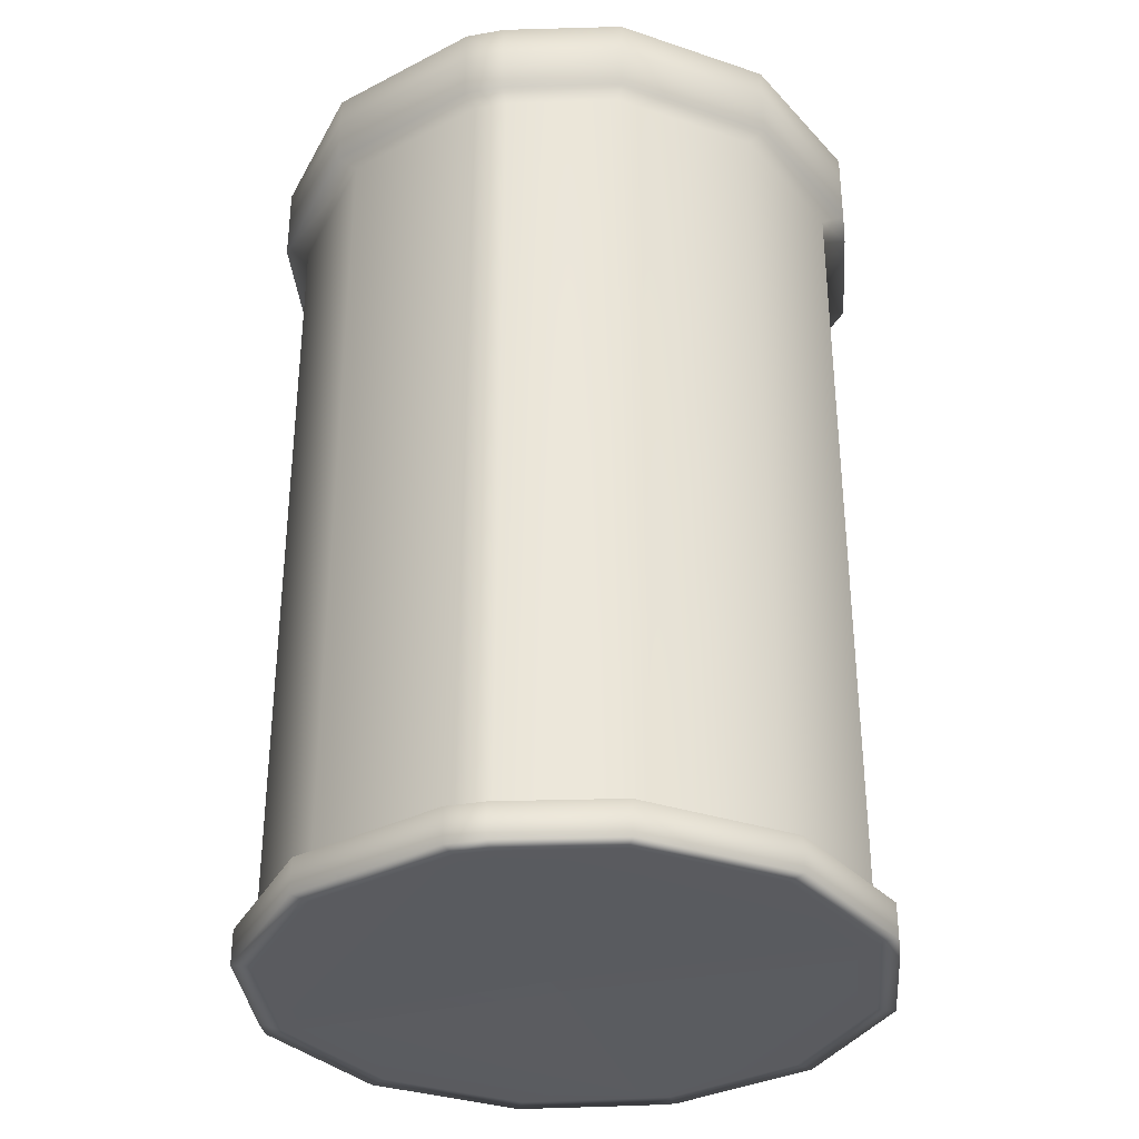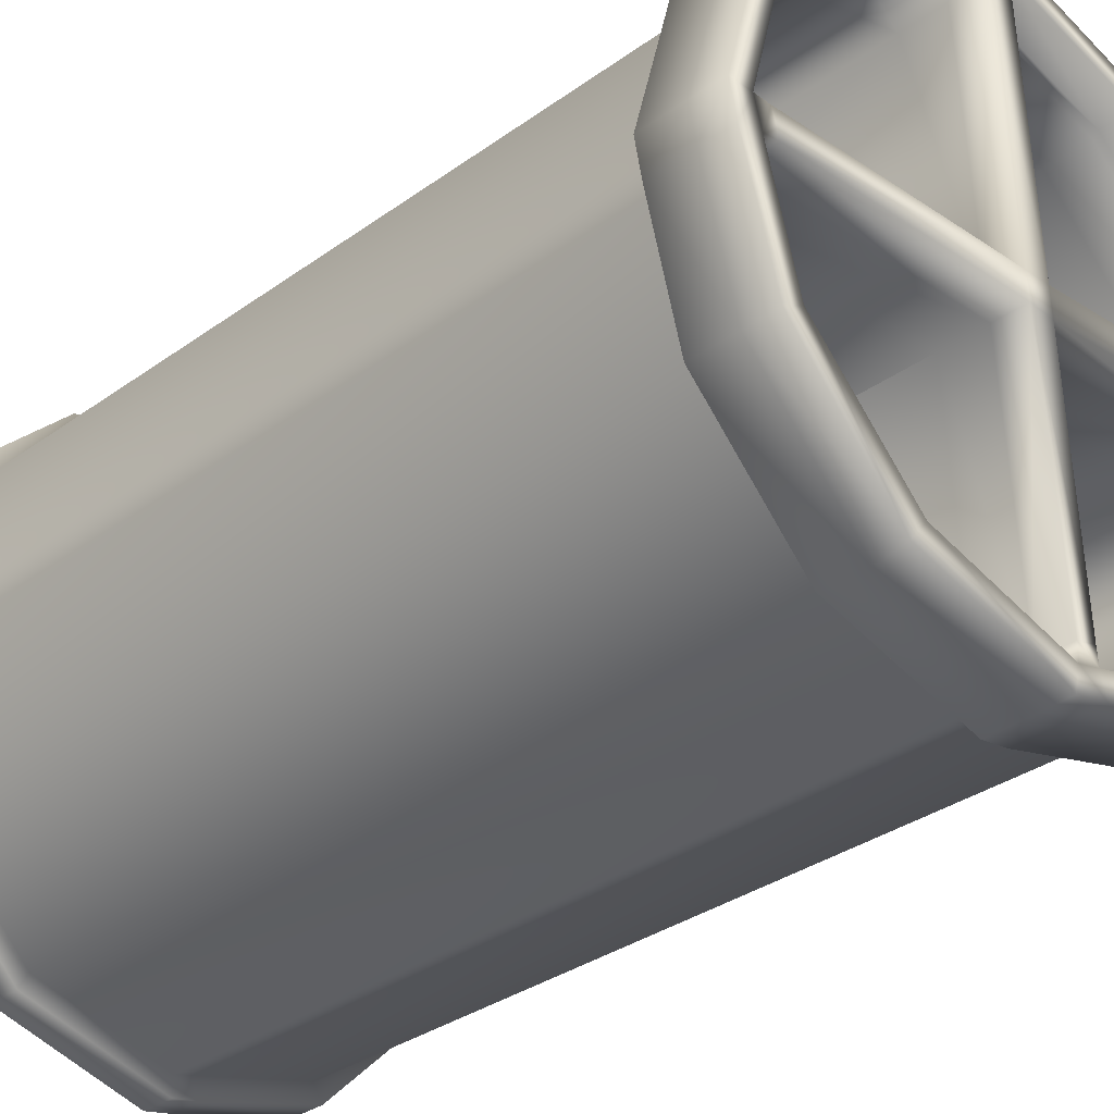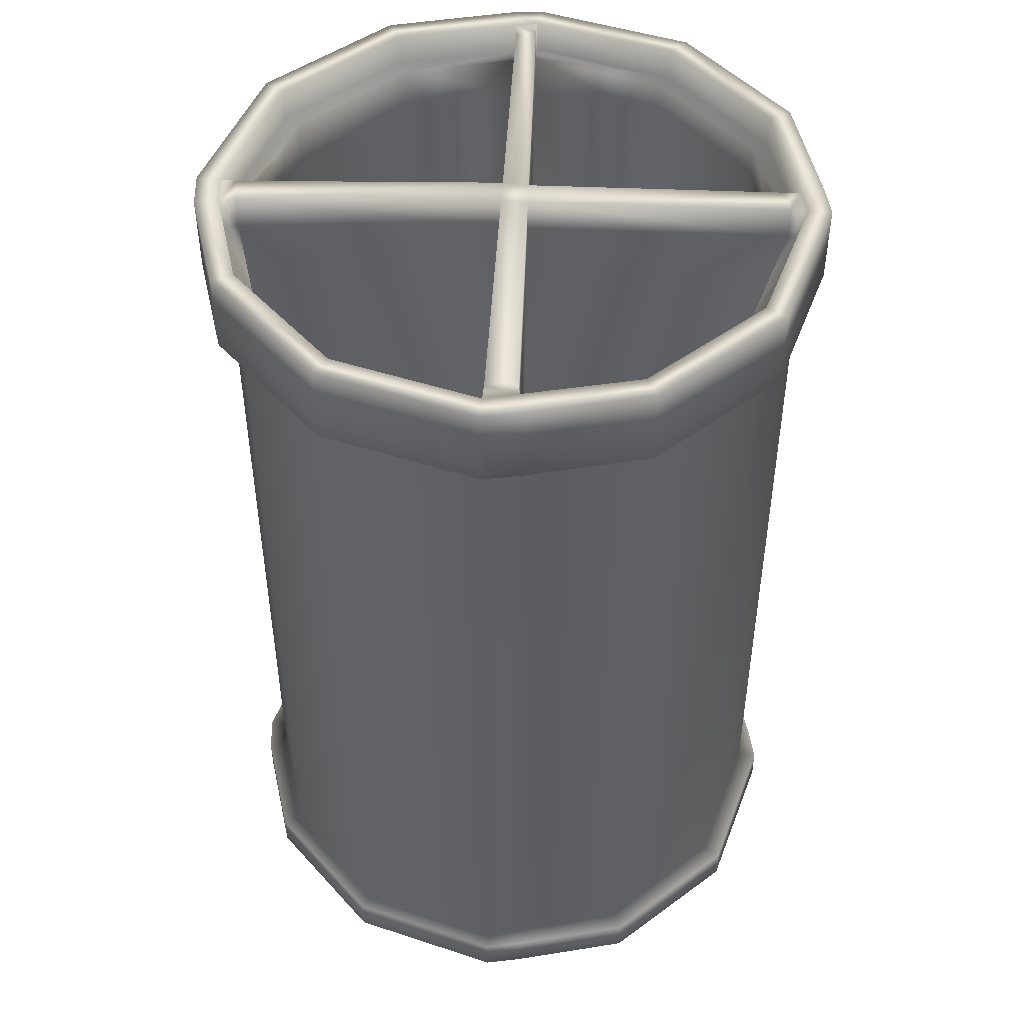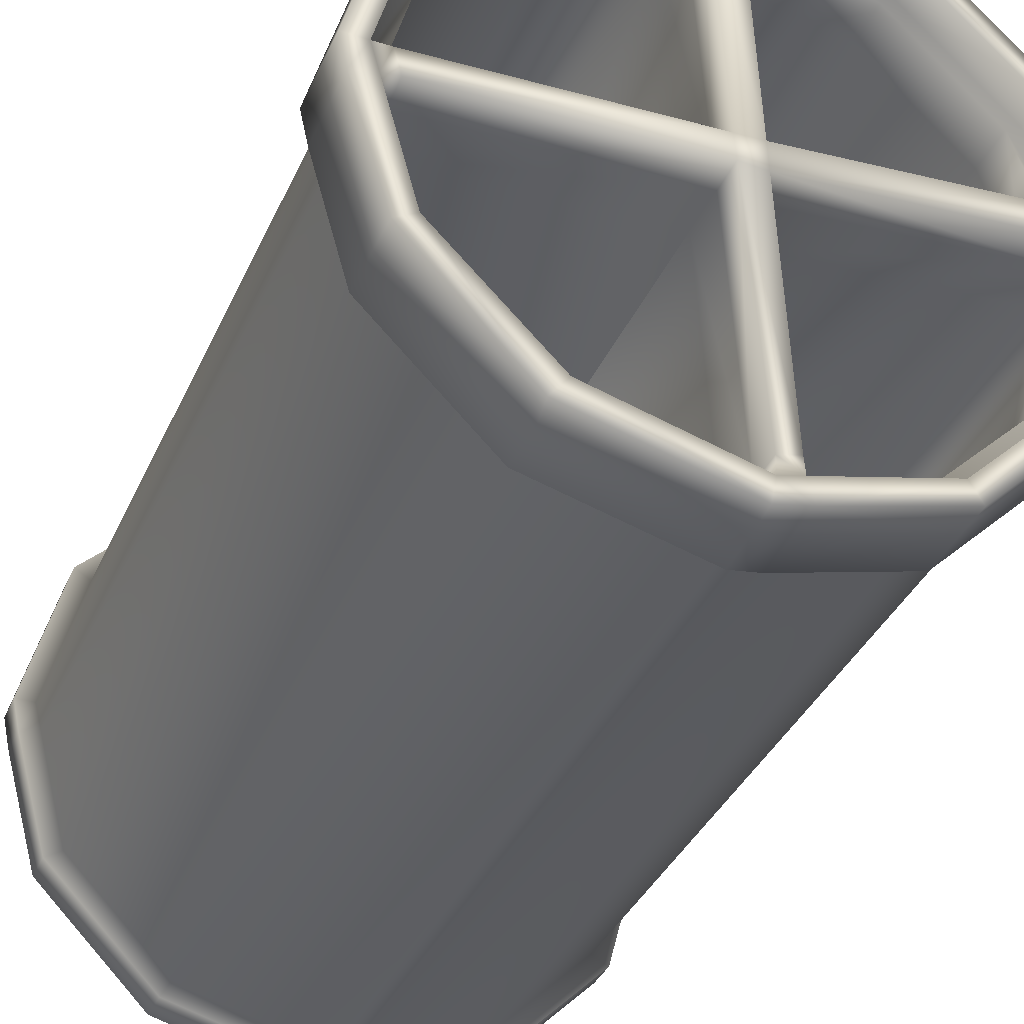
<metadata>
{"format":"obj","ext":"obj","renderer":"f3d","projection":"perspective","resolution":1024,"background":"white","views":[{"elev":-33.3,"azim":-69.6,"up":"+Y"},{"elev":-32.9,"azim":134.9,"up":"+Z"},{"elev":47.2,"azim":5.3,"up":"+Y"},{"elev":-36.8,"azim":158.0,"up":"+Z"}]}
</metadata>
<code>
g Trash1
v 0.2331 0.06592 0
v 0.2018 0.06592 -0.1164
v 0.1165 0.06592 -0.2017
v -0 0.06592 -0.2329
v -0.1165 0.06592 -0.2017
v -0.2018 0.06592 -0.1164
v -0.2331 0.06592 0.004494
v -0.2018 0.06592 0.1164
v -0.1165 0.06592 0.2017
v 0 0.06592 0.2329
v 0.1165 0.06592 0.2017
v 0.2018 0.06592 0.1164
v 0.2331 0.7541 0
v 0.2018 0.7541 -0.1164
v 0.1165 0.7541 -0.2017
v -0 0.7541 -0.2329
v -0.1165 0.7541 -0.2017
v -0.2018 0.7541 -0.1164
v -0.2331 0.7541 0.004494
v -0.2018 0.7541 0.1164
v -0.1165 0.7541 0.2017
v 0 0.7541 0.2329
v 0.1165 0.7541 0.2017
v 0.2018 0.7541 0.1164
v 0.2475 0.7541 0
v 0.2143 0.7541 -0.1238
v 0.1238 0.7541 -0.2143
v 0 0.7541 -0.2475
v -0.1238 0.7541 -0.2143
v -0.2143 0.7541 -0.1238
v -0.2475 0.7541 0.004493
v -0.2143 0.7541 0.1238
v -0.1238 0.7541 0.2143
v 0 0.7541 0.2475
v 0.1238 0.7541 0.2143
v 0.2143 0.7541 0.1238
v 0.2475 0.06592 -0
v 0.2143 0.06592 -0.1238
v 0.1238 0.06592 -0.2143
v 0 0.06592 -0.2475
v -0.1238 0.06592 -0.2143
v -0.2143 0.06592 -0.1238
v -0.2475 0.06592 0.004493
v -0.2143 0.06592 0.1238
v -0.1238 0.06592 0.2143
v 0 0.06592 0.2475
v 0.1238 0.06592 0.2143
v 0.2143 0.06592 0.1238
v 0.2331 0.794 0
v 0.2018 0.794 -0.1164
v 0.2475 0.794 0
v 0.2143 0.794 -0.1238
v 0.1165 0.794 -0.2017
v 0.1238 0.794 -0.2143
v -0 0.794 -0.2329
v -0 0.794 -0.2475
v -0.1165 0.794 -0.2017
v -0.1238 0.794 -0.2143
v -0.2018 0.794 -0.1164
v -0.2143 0.794 -0.1238
v -0.2331 0.794 0.004494
v -0.2475 0.794 0.004493
v -0.2018 0.794 0.1164
v -0.2143 0.794 0.1238
v -0.1165 0.794 0.2017
v -0.1238 0.794 0.2143
v 0 0.794 0.2329
v 0 0.794 0.2475
v 0.1165 0.794 0.2017
v 0.1238 0.794 0.2143
v 0.2018 0.794 0.1164
v 0.2143 0.794 0.1238
v -0.2298 0.794 0.02956
v -0.2298 0.7541 0.02956
v -0.2298 0.06592 0.02956
v -0.2436 0.06592 0.03186
v -0.2436 0.7541 0.03186
v -0.2436 0.794 0.03186
v 0.2412 0.794 -0.02359
v 0.2271 0.794 -0.02219
v 0.2271 0.7541 -0.02219
v 0.2271 0.06592 -0.02219
v 0.2412 0.06592 -0.02359
v 0.2412 0.7541 -0.02359
v -0.01872 0.794 -0.2425
v -0.01763 0.794 -0.2282
v -0.01763 0.7541 -0.2282
v -0.01763 0.06592 -0.2282
v -0.01872 0.06592 -0.2425
v -0.01872 0.7541 -0.2425
v 0.02634 0.794 0.2258
v 0.02634 0.7541 0.2258
v 0.02634 0.06592 0.2258
v 0.02798 0.06592 0.24
v 0.02798 0.7541 0.24
v 0.02798 0.794 0.24
v 0.01396 0.7541 0.01026
v 0.01267 0.7541 -0.01223
v 0.01396 0.794 0.01026
v 0.01267 0.794 -0.01223
v -0.008283 0.794 0.01138
v -0.008283 0.7541 0.01138
v -0.009148 0.794 -0.01364
v -0.009148 0.7541 -0.01364
v -0.008283 0.0701 0.01138
v 0.01396 0.0701 0.01026
v 0.01396 0.0701 0.01026
v 0.01267 0.0701 -0.01223
v -0.009148 0.0701 -0.01364
v 0.01267 0.0701 -0.01223
v -0.008283 0.0701 0.01138
v -0.009148 0.0701 -0.01364
v 0.2475 0.03601 -0
v 0.2412 0.03601 -0.02359
v 0.2328 0.03601 -0.000113
v 0.2268 0.03601 -0.02202
v 0.2143 0.03601 -0.1238
v 0.1238 0.03601 -0.2143
v 0.2018 0.03601 -0.1164
v 0.1165 0.03601 -0.2017
v -0 0.03601 -0.2475
v -0.000127 0.03601 -0.2326
v -0.01872 0.03601 -0.2425
v -0.01746 0.03601 -0.2279
v -0.1238 0.03601 -0.2143
v -0.2143 0.03601 -0.1238
v -0.1165 0.03601 -0.2017
v -0.2018 0.03601 -0.1164
v -0.2475 0.03601 0.004493
v -0.2328 0.03601 0.004622
v -0.2436 0.03601 0.03186
v -0.2295 0.03601 0.0294
v -0.2143 0.03601 0.1238
v -0.1238 0.03601 0.2143
v -0.2018 0.03601 0.1164
v -0.1165 0.03601 0.2017
v 0 0.03601 0.2475
v 0.000105 0.03601 0.2326
v 0.02798 0.03601 0.24
v 0.02617 0.03601 0.2256
v 0.1238 0.03601 0.2143
v 0.2143 0.03601 0.1238
v 0.1165 0.03601 0.2017
v 0.2018 0.03601 0.1164
v -0.008049 0.04019 0.01095
v 0.01364 0.04019 0.009846
v 0.01339 0.04019 0.01035
v 0.0123 0.04019 -0.012
v -0.008931 0.04019 -0.01327
v 0.01272 0.04019 -0.01166
v -0.007726 0.04019 0.01134
v -0.00859 0.04019 -0.01369
v 0.2646 0.06592 -0
v 0.2582 0.06592 -0.02875
v 0.2646 0.03601 -0
v 0.2582 0.03601 -0.02875
v 0.229 0.06592 -0.1328
v 0.1319 0.06592 -0.2295
v 0.229 0.03601 -0.1328
v 0.1319 0.03601 -0.2295
v -0.000556 0.06592 -0.2647
v -0.000556 0.03601 -0.2647
v -0.02388 0.06592 -0.2595
v -0.02388 0.03601 -0.2595
v -0.1328 0.06592 -0.229
v -0.2295 0.06592 -0.1318
v -0.1328 0.03601 -0.229
v -0.2295 0.03601 -0.1318
v -0.2651 0.06592 0.003508
v -0.2651 0.03601 0.003508
v -0.2611 0.06592 0.03526
v -0.2611 0.03601 0.03526
v -0.2294 0.06592 0.1323
v -0.1328 0.06592 0.229
v -0.2294 0.03601 0.1323
v -0.1328 0.03601 0.229
v -0.000556 0.06592 0.2647
v -0.000556 0.03601 0.2647
v 0.03203 0.06592 0.2574
v 0.03203 0.03601 0.2574
v 0.1319 0.06592 0.2295
v 0.229 0.06592 0.1328
v 0.1319 0.03601 0.2295
v 0.229 0.03601 0.1328
v 0.2673 0.7541 -0
v 0.261 0.7541 -0.0289
v 0.261 0.794 -0.0289
v 0.2673 0.794 -0
v 0.2315 0.7541 -0.1337
v 0.1337 0.7541 -0.2315
v 0.1337 0.794 -0.234
v 0.2315 0.794 -0.1337
v 0 0.7541 -0.2663
v 0.001267 0.794 -0.2668
v -0.02403 0.7541 -0.2623
v -0.02403 0.794 -0.2623
v -0.1337 0.7541 -0.2315
v -0.2315 0.7541 -0.1336
v -0.2315 0.794 -0.1336
v -0.1337 0.794 -0.2315
v -0.2676 0.7541 0.003365
v -0.2676 0.794 0.003365
v -0.2636 0.7541 0.03642
v -0.2636 0.794 0.03642
v -0.2314 0.7541 0.1341
v -0.1337 0.7541 0.2315
v -0.1337 0.794 0.2315
v -0.2314 0.794 0.1341
v 0 0.7541 0.2673
v 0 0.794 0.2673
v 0.03329 0.7541 0.2598
v 0.03329 0.794 0.2598
v 0.1337 0.7541 0.2315
v 0.2315 0.7541 0.1337
v 0.2315 0.794 0.1337
v 0.1337 0.794 0.2315
v 0.2331 0.8227 0
v 0.2271 0.8227 -0.02219
v 0.2475 0.8227 0
v 0.2412 0.8227 -0.02359
v -0 0.8227 -0.2329
v -0.01763 0.8227 -0.2282
v -0 0.8227 -0.2475
v -0.01872 0.8227 -0.2425
v -0.2436 0.8227 0.03186
v -0.2298 0.8227 0.02956
v -0.2331 0.8227 0.004494
v -0.2475 0.8227 0.004494
v 0.02798 0.8227 0.24
v 0.02634 0.8227 0.2258
v 0 0.8227 0.2329
v 0 0.8227 0.2475
v 0.003712 0.8213 -0.2675
v 0.1374 0.8213 -0.2317
v 0.01396 0.8227 0.01026
v -0.008283 0.8227 0.01138
v 0.01267 0.8227 -0.01223
v -0.009148 0.8227 -0.01364
v 0.2673 0.8227 -0
v 0.261 0.8227 -0.0289
v 0.2143 0.8227 -0.1238
v 0.1238 0.8227 -0.2143
v 0.2315 0.8227 -0.1337
v -0.02403 0.8227 -0.2623
v -0.1238 0.8227 -0.2143
v -0.2143 0.8227 -0.1238
v -0.1337 0.8227 -0.2315
v -0.2315 0.8227 -0.1336
v -0.2676 0.8227 0.003365
v -0.2636 0.8227 0.03642
v -0.2143 0.8227 0.1238
v -0.1238 0.8227 0.2143
v -0.2314 0.8227 0.1341
v -0.1337 0.8227 0.2315
v 0 0.8227 0.2673
v 0.03329 0.8227 0.2598
v 0.1238 0.8227 0.2143
v 0.2143 0.8227 0.1238
v 0.1337 0.8227 0.2315
v 0.2315 0.8227 0.1337
f 3 2 15
f 15 2 14
f 4 3 16
f 16 3 15
f 6 5 18
f 18 5 17
f 7 6 19
f 19 6 18
f 9 8 21
f 21 8 20
f 10 9 22
f 22 9 21
f 12 11 24
f 24 11 23
f 1 12 13
f 13 12 24
f 218 217 220
f 220 217 219
f 50 52 53
f 53 52 54
f 53 54 55
f 55 54 56
f 222 221 224
f 224 221 223
f 59 57 60
f 60 57 58
f 61 59 62
f 62 59 60
f 226 227 225
f 225 227 228
f 63 64 65
f 65 64 66
f 65 66 67
f 67 66 68
f 230 231 229
f 229 231 232
f 71 69 72
f 72 69 70
f 49 71 51
f 51 71 72
f 27 26 39
f 39 26 38
f 28 27 40
f 40 27 39
f 30 29 42
f 42 29 41
f 31 30 43
f 43 30 42
f 77 31 76
f 76 31 43
f 33 32 45
f 45 32 44
f 34 33 46
f 46 33 45
f 95 34 94
f 94 34 46
f 36 35 48
f 48 35 47
f 25 36 37
f 37 36 48
f 113 115 114
f 114 115 116
f 118 117 120
f 120 117 119
f 121 118 122
f 122 118 120
f 121 122 123
f 123 122 124
f 125 127 126
f 126 127 128
f 126 128 129
f 129 128 130
f 129 130 131
f 131 130 132
f 134 133 136
f 136 133 135
f 137 134 138
f 138 134 136
f 137 138 139
f 139 138 140
f 141 143 142
f 142 143 144
f 142 144 113
f 113 144 115
f 185 186 188
f 188 186 187
f 15 14 53
f 53 14 50
f 189 190 192
f 192 190 191
f 16 15 55
f 55 15 53
f 194 233 191
f 191 233 234
f 195 196 193
f 193 196 194
f 18 17 59
f 59 17 57
f 197 198 200
f 200 198 199
f 19 18 61
f 61 18 59
f 198 201 199
f 199 201 202
f 201 203 202
f 202 203 204
f 21 20 65
f 65 20 63
f 205 206 208
f 208 206 207
f 22 21 67
f 67 21 65
f 206 209 207
f 207 209 210
f 209 211 210
f 210 211 212
f 24 23 71
f 71 23 69
f 213 214 216
f 216 214 215
f 13 24 49
f 49 24 71
f 214 185 215
f 215 185 188
f 20 74 63
f 63 74 73
f 8 75 20
f 20 75 74
f 133 131 135
f 135 131 132
f 32 77 44
f 44 77 76
f 204 203 208
f 208 203 205
f 73 78 63
f 63 78 64
f 80 79 50
f 50 79 52
f 14 81 50
f 50 81 80
f 2 82 14
f 14 82 81
f 117 114 119
f 119 114 116
f 26 84 38
f 38 84 83
f 187 186 192
f 192 186 189
f 86 85 57
f 57 85 58
f 17 87 57
f 57 87 86
f 5 88 17
f 17 88 87
f 125 123 127
f 127 123 124
f 29 90 41
f 41 90 89
f 196 195 200
f 200 195 197
f 23 92 69
f 69 92 91
f 11 93 23
f 23 93 92
f 141 139 143
f 143 139 140
f 35 95 47
f 47 95 94
f 212 211 216
f 216 211 213
f 91 96 69
f 69 96 70
f 138 145 140
f 140 145 146
f 22 67 102
f 102 67 101
f 231 230 236
f 236 230 235
f 91 92 99
f 99 92 97
f 115 147 116
f 116 147 148
f 13 49 97
f 97 49 99
f 217 218 235
f 235 218 237
f 80 81 100
f 100 81 98
f 235 237 236
f 236 237 238
f 238 237 222
f 222 237 221
f 104 103 87
f 87 103 86
f 149 124 150
f 150 124 122
f 100 98 55
f 55 98 16
f 102 101 74
f 74 101 73
f 236 238 226
f 226 238 227
f 103 104 61
f 61 104 19
f 152 151 130
f 130 151 132
f 102 105 22
f 22 105 10
f 97 92 106
f 106 92 93
f 97 107 13
f 13 107 1
f 98 81 108
f 108 81 82
f 104 87 109
f 109 87 88
f 98 110 16
f 16 110 4
f 102 74 111
f 111 74 75
f 104 112 19
f 19 112 7
f 37 83 25
f 25 83 84
f 40 89 28
f 28 89 90
f 146 145 148
f 148 145 149
f 135 132 136
f 136 132 138
f 138 132 145
f 127 124 128
f 128 124 130
f 130 124 149
f 119 116 120
f 120 116 122
f 116 148 122
f 143 140 144
f 144 140 115
f 140 146 115
f 154 153 156
f 156 153 155
f 158 157 160
f 160 157 159
f 161 158 162
f 162 158 160
f 163 161 164
f 164 161 162
f 166 165 168
f 168 165 167
f 169 166 170
f 170 166 168
f 171 169 172
f 172 169 170
f 174 173 176
f 176 173 175
f 177 174 178
f 178 174 176
f 179 177 180
f 180 177 178
f 182 181 184
f 184 181 183
f 153 182 155
f 155 182 184
f 173 171 175
f 175 171 172
f 157 154 159
f 159 154 156
f 165 163 167
f 167 163 164
f 181 179 183
f 183 179 180
f 8 9 75
f 75 9 10
f 111 75 10
f 5 6 88
f 88 6 7
f 7 112 88
f 2 3 82
f 82 3 4
f 4 110 82
f 11 12 93
f 93 12 1
f 93 1 106
f 83 37 154
f 154 37 153
f 114 156 113
f 113 156 155
f 38 157 39
f 39 157 158
f 117 118 159
f 159 118 160
f 39 158 40
f 40 158 161
f 118 121 160
f 160 121 162
f 89 40 163
f 163 40 161
f 123 164 121
f 121 164 162
f 41 165 42
f 42 165 166
f 125 126 167
f 167 126 168
f 43 42 169
f 169 42 166
f 129 170 126
f 126 170 168
f 76 43 171
f 171 43 169
f 131 172 129
f 129 172 170
f 45 44 174
f 174 44 173
f 134 176 133
f 133 176 175
f 46 45 177
f 177 45 174
f 137 178 134
f 134 178 176
f 94 46 179
f 179 46 177
f 139 180 137
f 137 180 178
f 48 47 182
f 182 47 181
f 142 184 141
f 141 184 183
f 37 48 153
f 153 48 182
f 113 155 142
f 142 155 184
f 76 171 44
f 44 171 173
f 131 133 172
f 172 133 175
f 83 154 38
f 38 154 157
f 114 117 156
f 156 117 159
f 89 163 41
f 41 163 165
f 123 125 164
f 164 125 167
f 94 179 47
f 47 179 181
f 139 141 180
f 180 141 183
f 84 186 25
f 25 186 185
f 220 219 240
f 240 219 239
f 26 27 189
f 189 27 190
f 242 241 234
f 234 241 243
f 28 193 27
f 27 193 190
f 223 242 233
f 233 242 234
f 90 195 28
f 28 195 193
f 224 223 244
f 244 223 233
f 29 30 197
f 197 30 198
f 245 247 246
f 246 247 248
f 31 201 30
f 30 201 198
f 228 246 249
f 249 246 248
f 77 203 31
f 31 203 201
f 225 228 250
f 250 228 249
f 32 33 205
f 205 33 206
f 251 253 252
f 252 253 254
f 33 34 206
f 206 34 209
f 232 252 255
f 255 252 254
f 95 211 34
f 34 211 209
f 229 232 256
f 256 232 255
f 35 36 213
f 213 36 214
f 258 257 260
f 260 257 259
f 36 25 214
f 214 25 185
f 219 258 239
f 239 258 260
f 77 32 203
f 203 32 205
f 225 250 251
f 251 250 253
f 84 26 186
f 186 26 189
f 220 240 241
f 241 240 243
f 90 29 195
f 195 29 197
f 224 244 245
f 245 244 247
f 95 35 211
f 211 35 213
f 229 256 257
f 257 256 259
f 49 51 217
f 217 51 219
f 79 80 220
f 220 80 218
f 55 56 221
f 221 56 223
f 85 86 224
f 224 86 222
f 78 73 225
f 225 73 226
f 61 62 227
f 227 62 228
f 96 91 229
f 229 91 230
f 67 68 231
f 231 68 232
f 91 99 230
f 230 99 235
f 101 67 236
f 236 67 231
f 80 100 218
f 218 100 237
f 99 49 235
f 235 49 217
f 100 55 237
f 237 55 221
f 86 103 222
f 222 103 238
f 103 61 238
f 238 61 227
f 73 101 226
f 226 101 236
f 188 187 239
f 239 187 240
f 54 52 242
f 242 52 241
f 191 234 192
f 192 234 243
f 56 54 223
f 223 54 242
f 196 244 194
f 194 244 233
f 60 58 246
f 246 58 245
f 200 199 247
f 247 199 248
f 62 60 228
f 228 60 246
f 199 202 248
f 248 202 249
f 202 204 249
f 249 204 250
f 66 64 252
f 252 64 251
f 208 207 253
f 253 207 254
f 68 66 232
f 232 66 252
f 207 210 254
f 254 210 255
f 210 212 255
f 255 212 256
f 72 70 258
f 258 70 257
f 216 215 259
f 259 215 260
f 51 72 219
f 219 72 258
f 215 188 260
f 260 188 239
f 64 78 251
f 251 78 225
f 204 208 250
f 250 208 253
f 52 79 241
f 241 79 220
f 187 192 240
f 240 192 243
f 58 85 245
f 245 85 224
f 196 200 244
f 244 200 247
f 70 96 257
f 257 96 229
f 212 216 256
f 256 216 259
f 193 194 190
f 190 194 191

</code>
